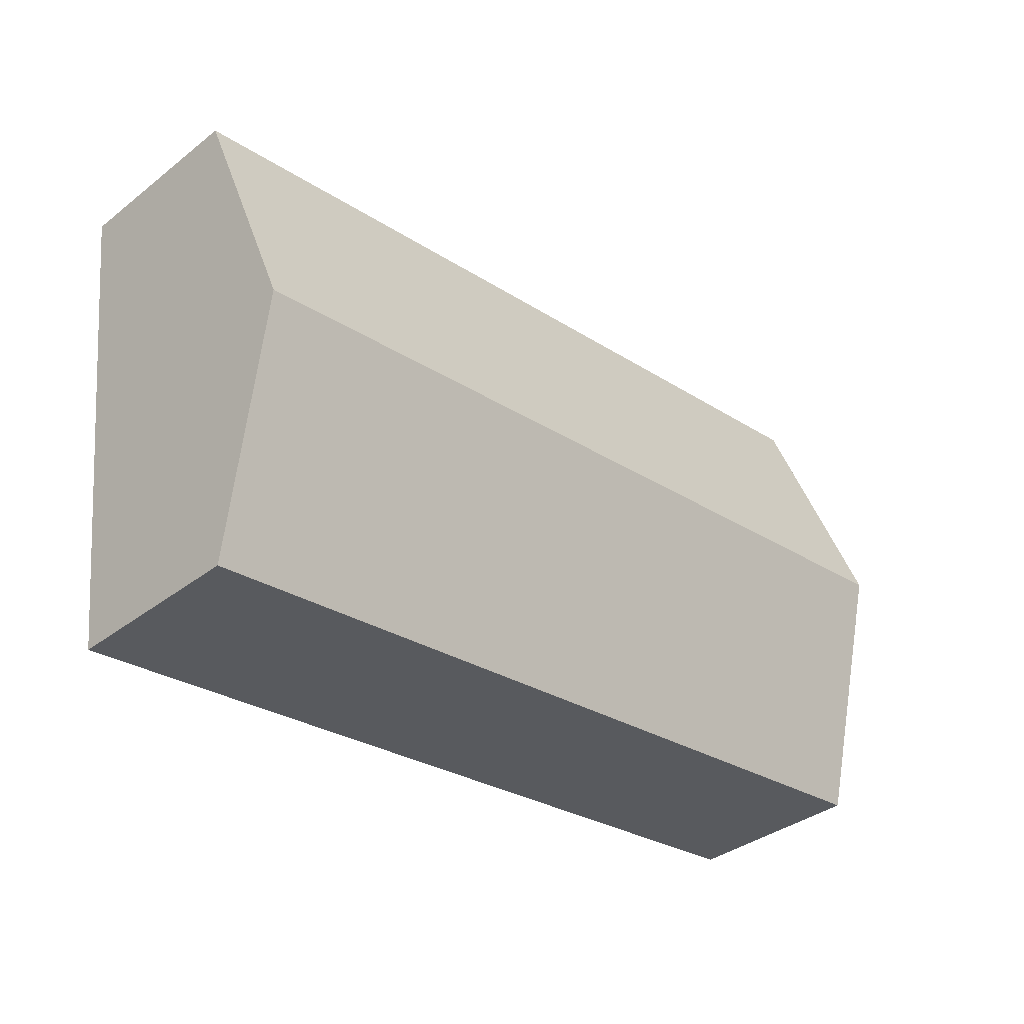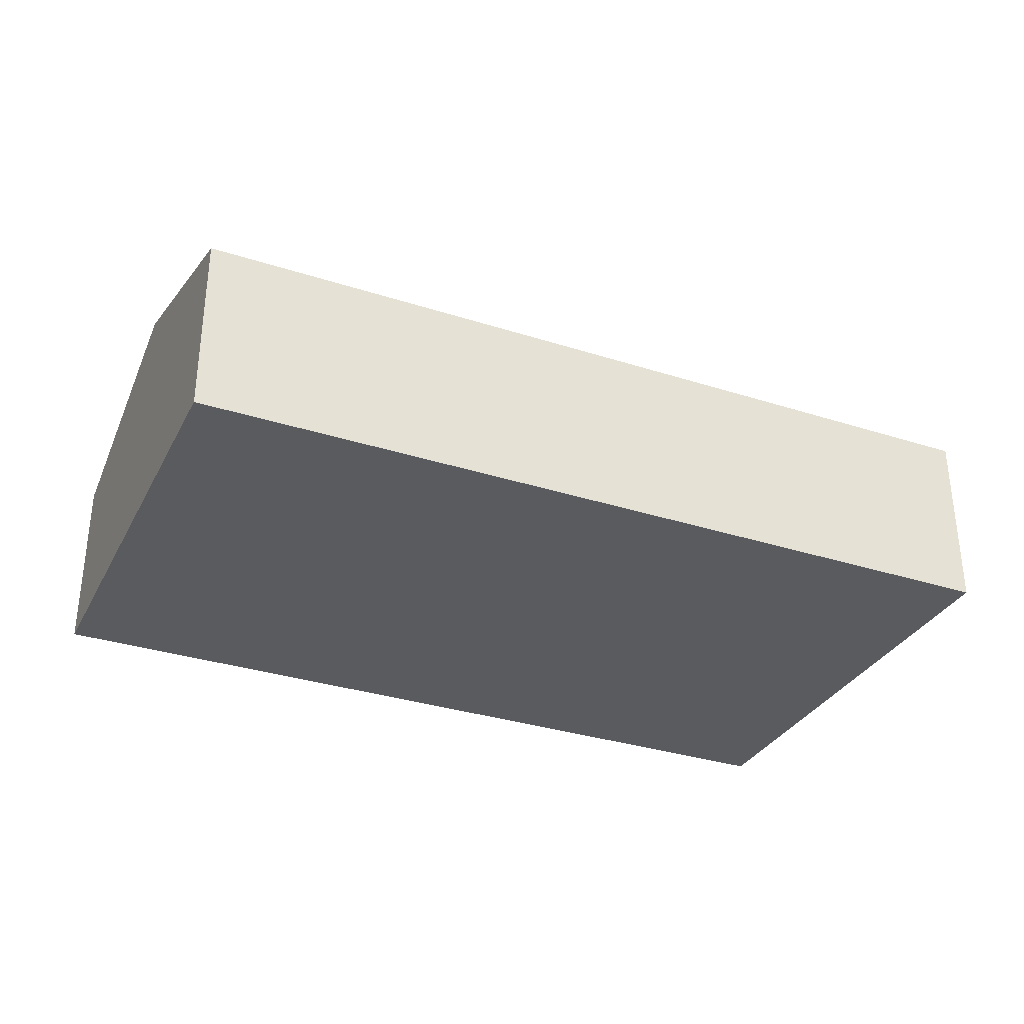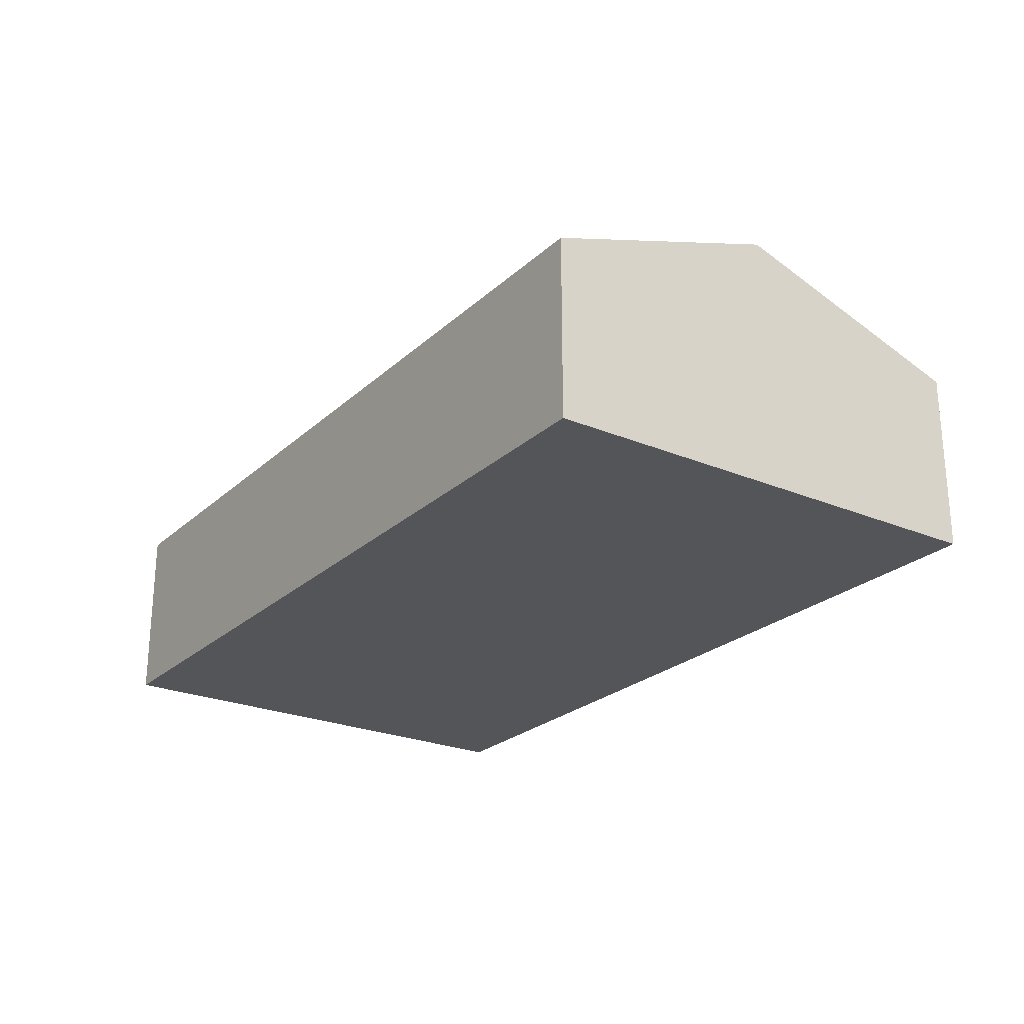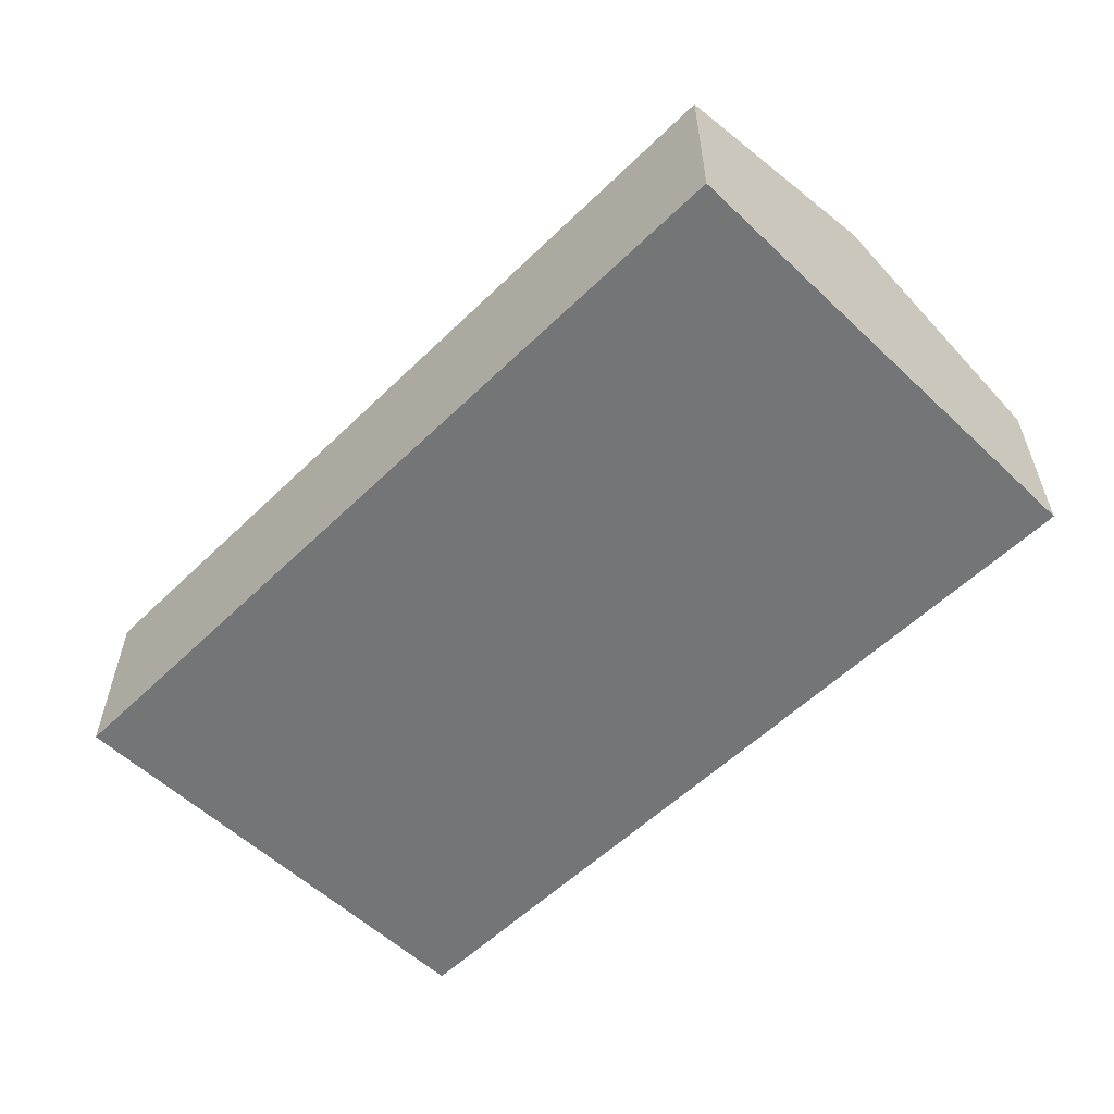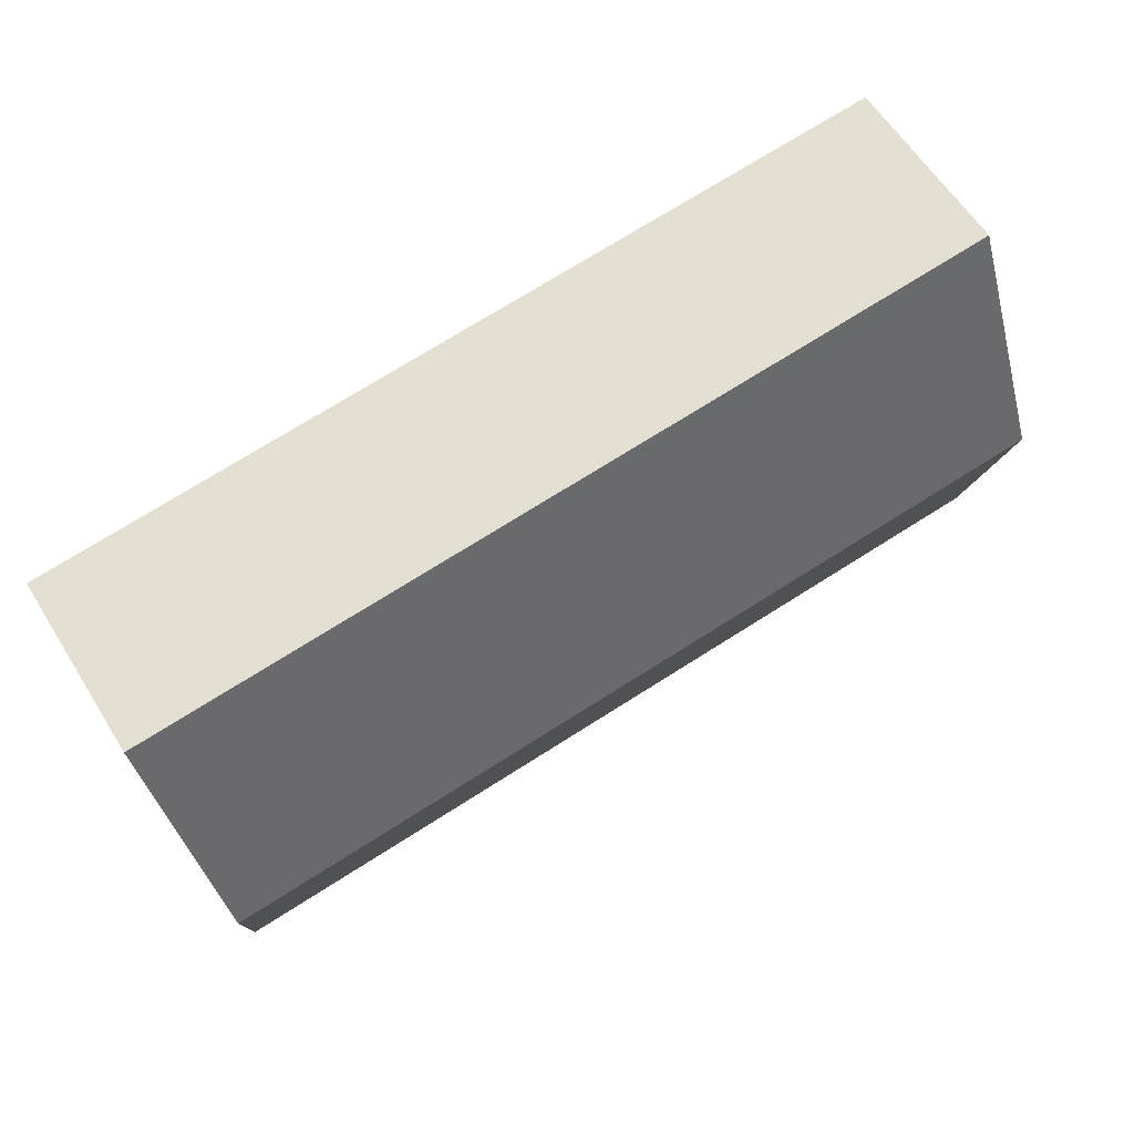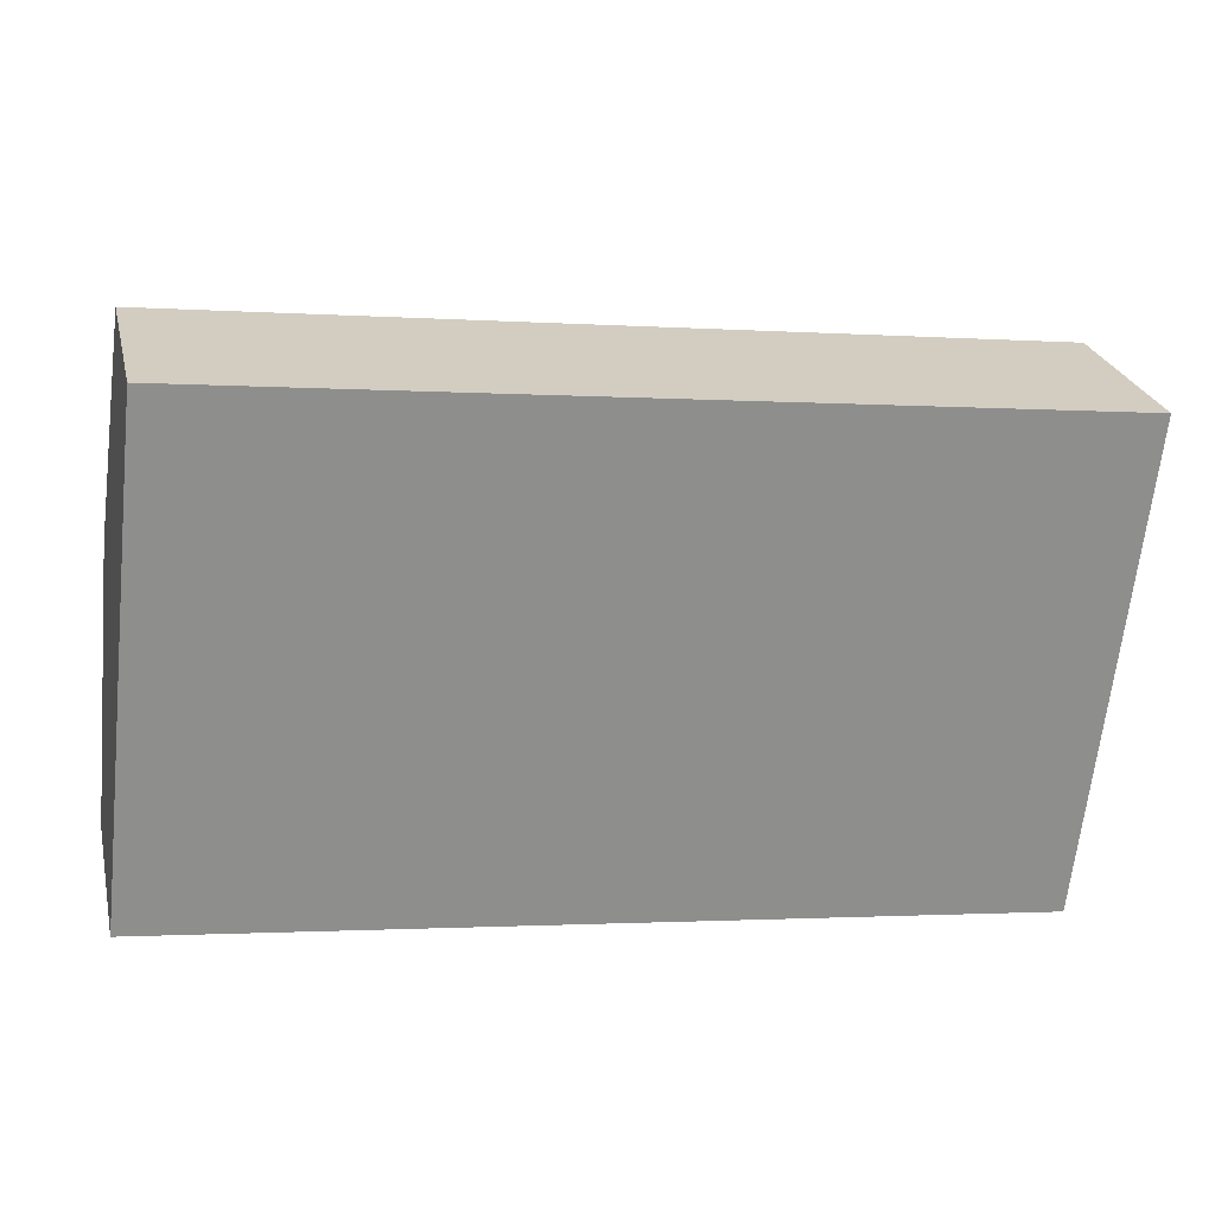
<metadata>
{"format":"obj","ext":"obj","renderer":"f3d","projection":"perspective","resolution":1024,"background":"white","views":[{"elev":-36.4,"azim":135.2,"up":"+Z"},{"elev":-32.5,"azim":-17.6,"up":"+Y"},{"elev":-24.4,"azim":61.8,"up":"+Y"},{"elev":-56.4,"azim":-128.2,"up":"+Y"},{"elev":60.2,"azim":148.2,"up":"+Z"},{"elev":25.3,"azim":-13.0,"up":"+Z"}]}
</metadata>
<code>
v  0 4.403 2.696e-16
v  20.98 6.326 3.437
v  20.32 4.402 -2.315
v  0.053 4.557 0.46
v  0.643 6.326 5.753
v  21.63 4.403 9.189
v  1.189 4.688 10.65
v  1.286 4.403 11.51
v  13.76 4.403 10.09
v  14.2 4.402 10.04
v  1.286 -7.045e-16 11.51
v  13.76 -6.176e-16 10.09
v  14.2 -6.145e-16 10.04
v  21.63 -5.627e-16 9.189
v  20.98 -2.105e-16 3.437
v  20.32 1.418e-16 -2.315
v  0 0 0
v  0.053 -2.817e-17 0.46
v  0.643 -3.523e-16 5.753
v  1.189 -6.522e-16 10.65
g defaultobject
f 1 2 3
f 2 1 4
f 2 4 5
f 5 6 2
f 6 5 7
f 6 7 8
f 6 8 9
f 6 9 10
f 11 9 8
f 9 11 12
f 9 12 10
f 10 12 6
f 6 12 13
f 6 13 14
f 14 2 6
f 2 14 15
f 2 15 3
f 3 15 16
f 3 17 1
f 17 3 16
f 17 4 1
f 4 17 5
f 5 17 18
f 5 18 19
f 5 19 7
f 7 19 20
f 7 20 8
f 8 20 11
f 13 15 14
f 15 13 16
f 16 13 17
f 17 13 12
f 17 12 18
f 18 12 11
f 18 11 20
f 18 20 19

</code>
